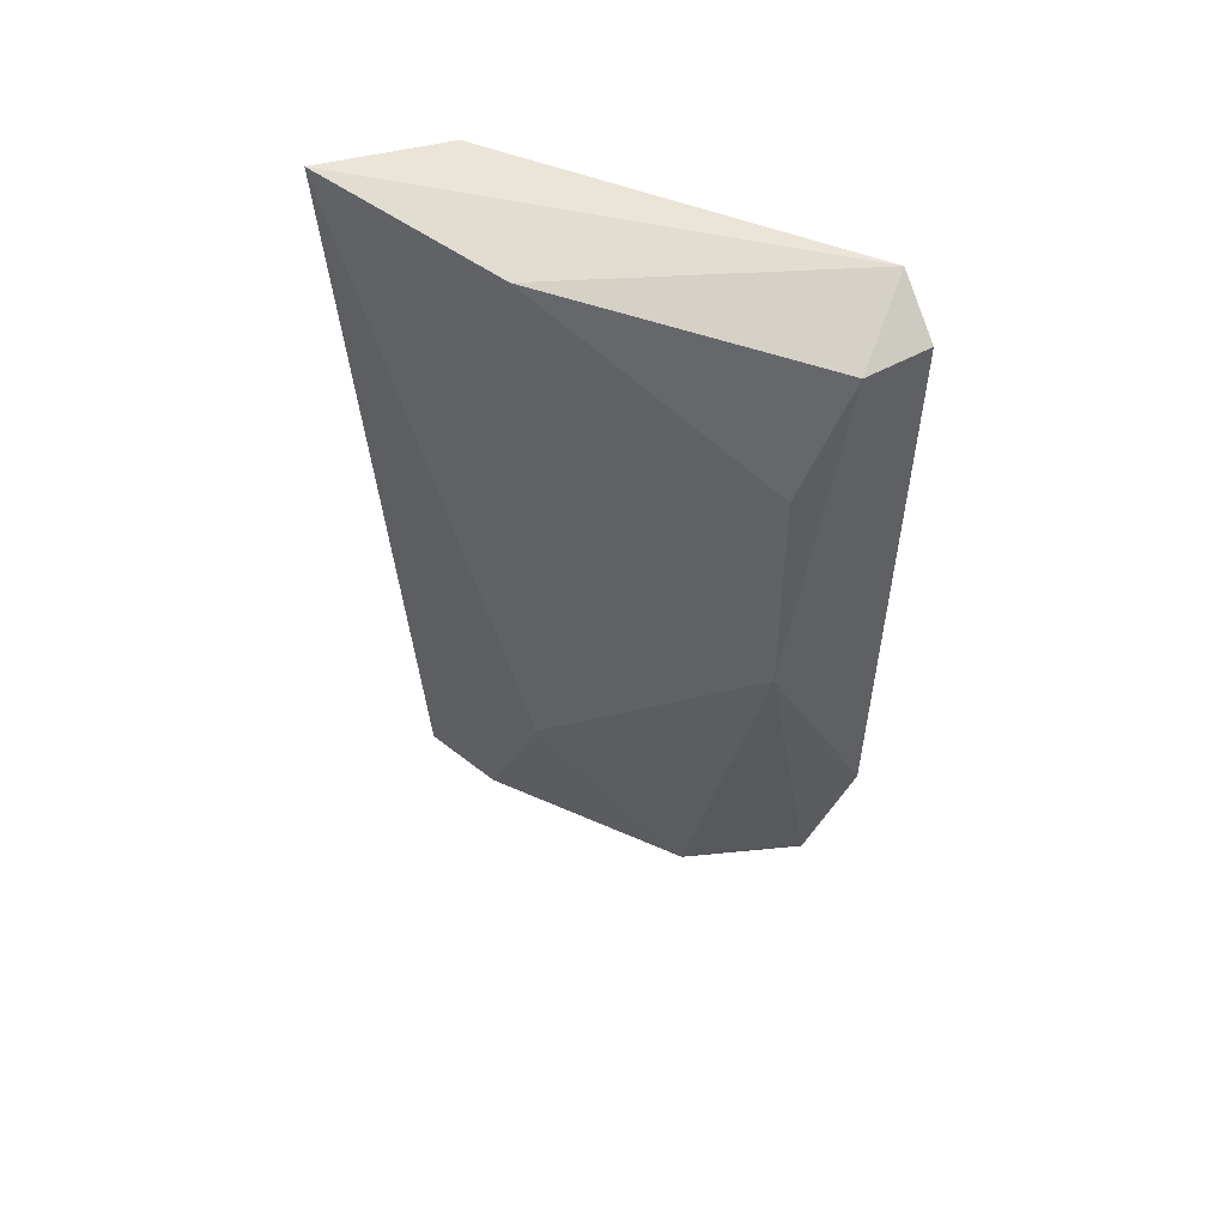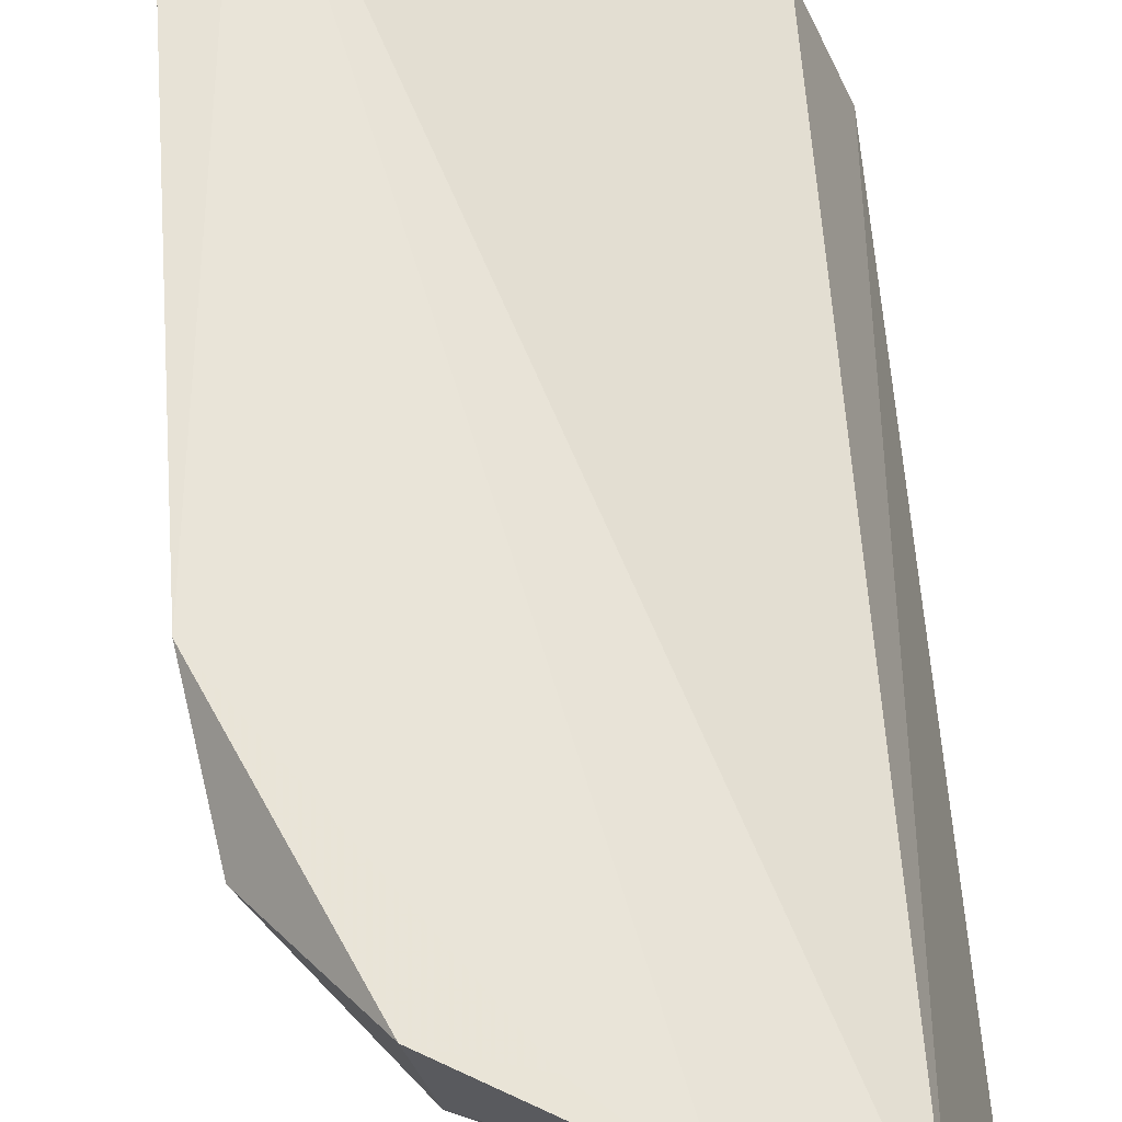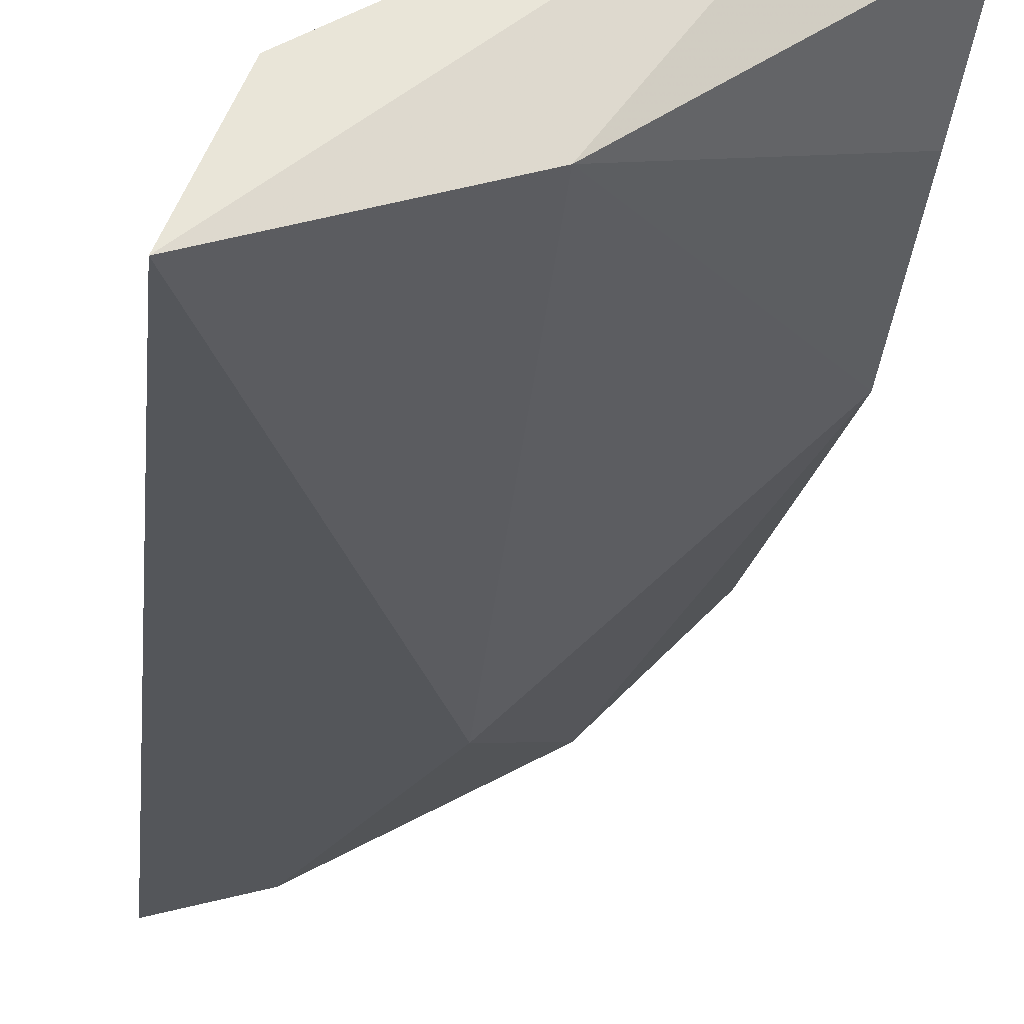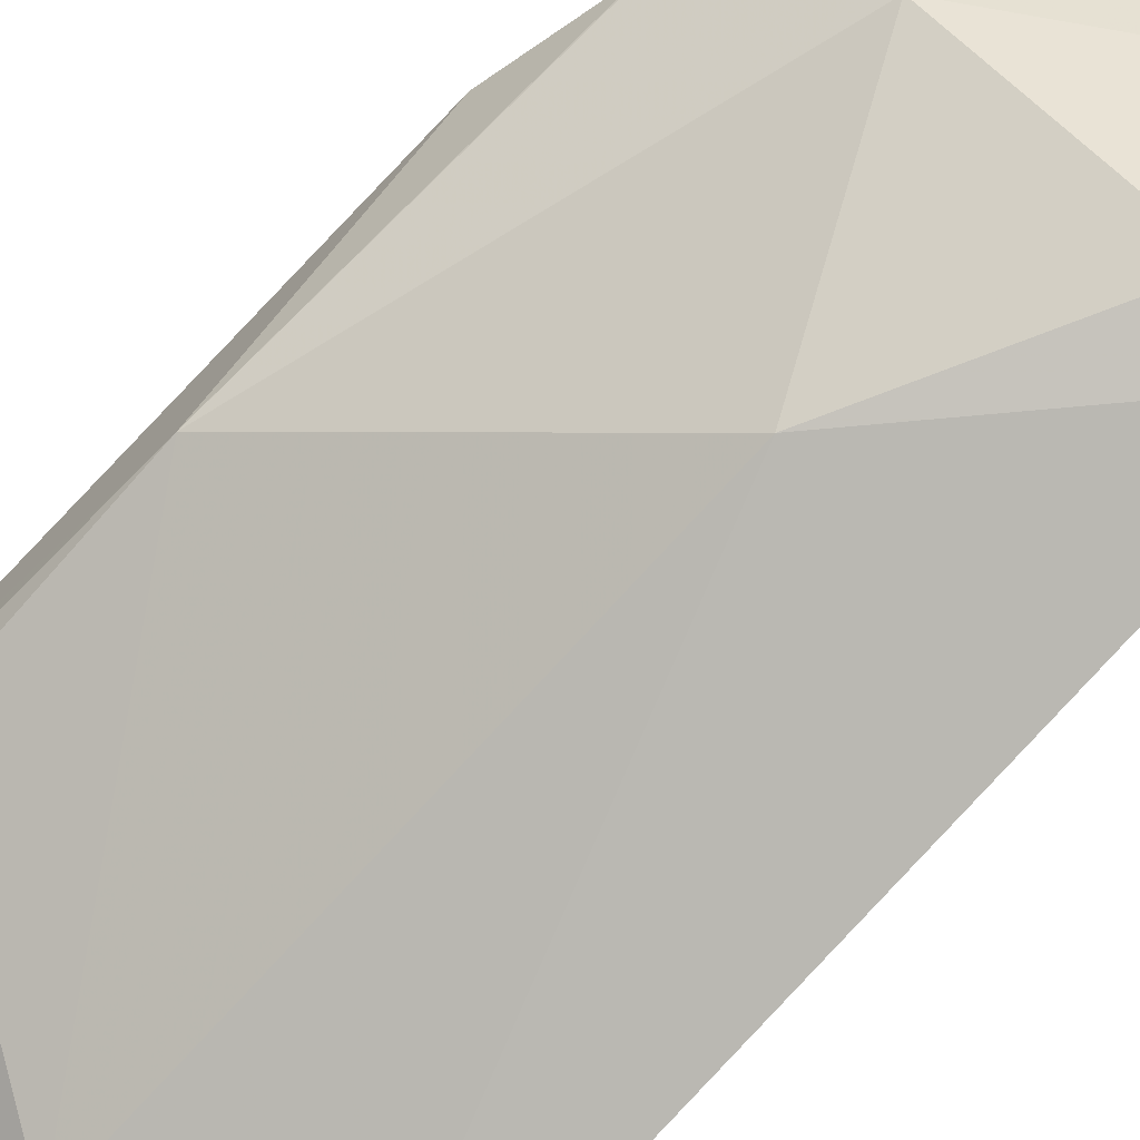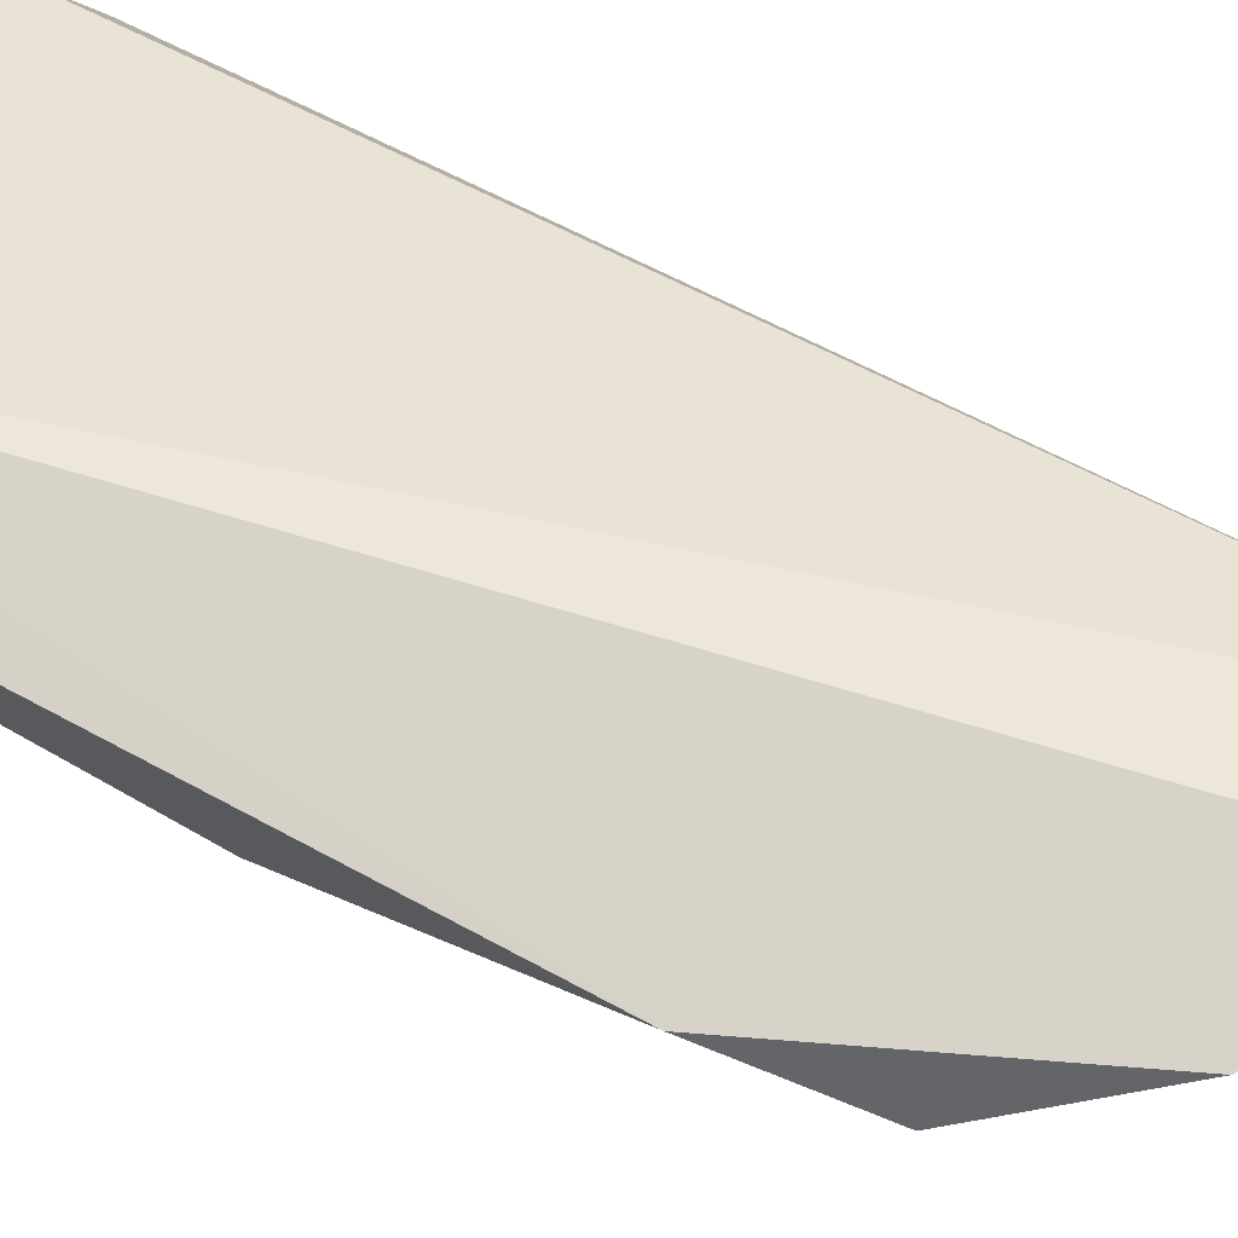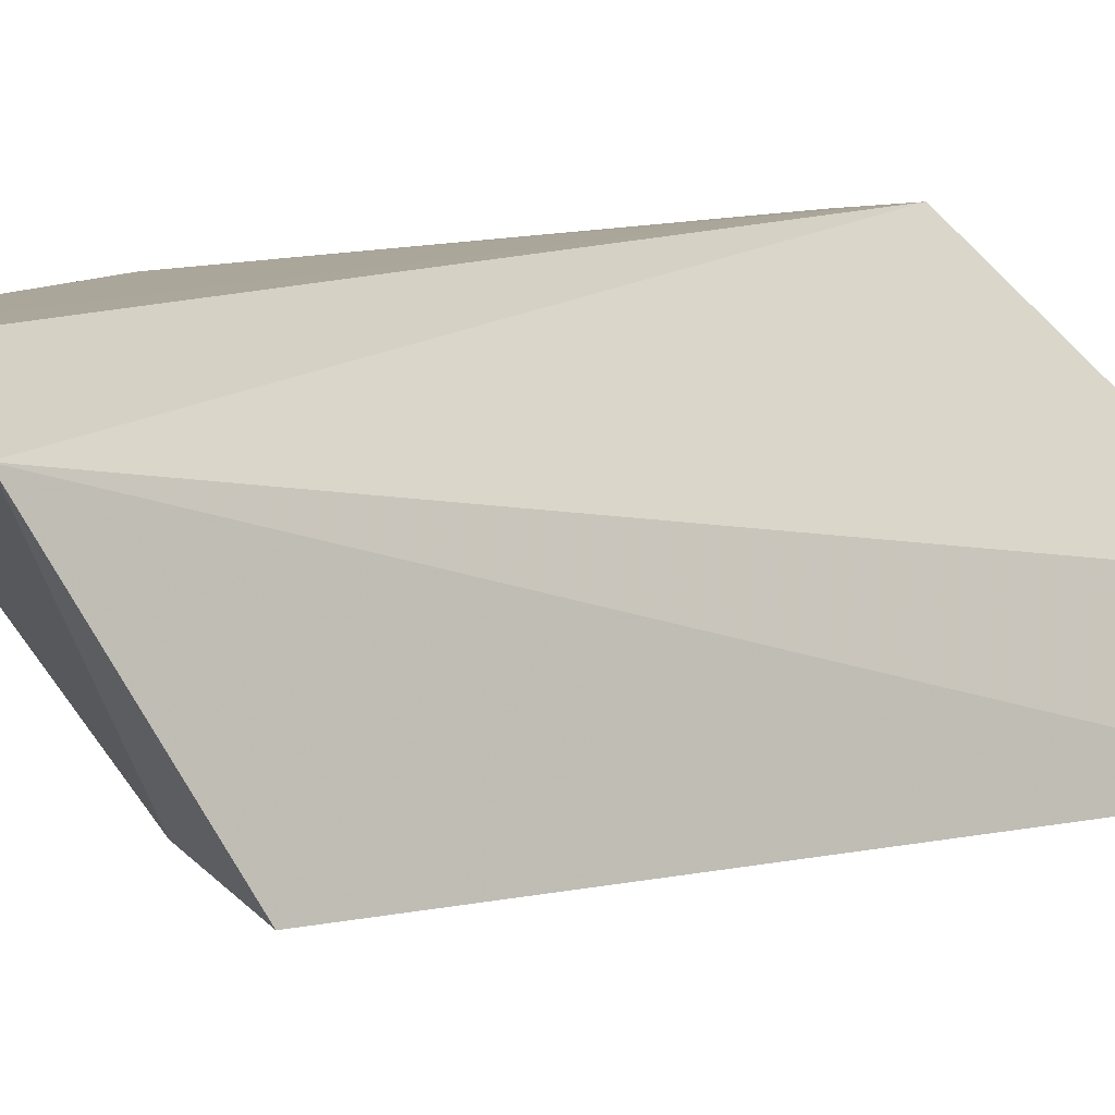
<metadata>
{"format":"obj","ext":"obj","renderer":"f3d","projection":"perspective","resolution":1024,"background":"white","views":[{"elev":49.8,"azim":-121.7,"up":"+Y"},{"elev":56.8,"azim":-2.4,"up":"+Z"},{"elev":-33.2,"azim":174.9,"up":"+Z"},{"elev":-73.3,"azim":-41.8,"up":"+Z"},{"elev":72.7,"azim":-60.1,"up":"+Z"},{"elev":10.3,"azim":47.9,"up":"+Z"}]}
</metadata>
<code>
v -0.4504 -0.08055 0.01235
v -0.4434 -0.0675 -0.01393
v -0.4499 0.03197 -0.007762
v -0.4893 0.03389 0.01663
v -0.4903 -0.05397 0.01136
v -0.4443 0.03087 -0.022
v -0.4781 -0.06474 0.002447
v -0.463 -0.07726 0.01744
v -0.4939 0.01452 0.002288
v -0.4543 -0.06656 -0.01111
v -0.4932 -0.03977 0.01602
v -0.4803 -0.06724 0.01658
v -0.4954 0.029 0.008116
v -0.494 -0.01227 0.002146
v -0.4678 -0.04046 -0.01181
v -0.4714 -0.06972 0.01707
v -0.4682 0.02966 -0.01279
v -0.4956 0.02918 0.01595
v -0.4903 -0.0536 0.01107
f 1 3 4
f 6 1 2
f 6 3 1
f 6 4 3
f 8 1 4
f 8 7 1
f 10 2 1
f 10 1 7
f 12 5 7
f 12 7 8
f 12 11 5
f 14 5 11
f 14 13 9
f 15 6 2
f 15 2 10
f 15 10 7
f 15 7 14
f 16 12 8
f 16 8 4
f 16 4 11
f 16 11 12
f 17 13 4
f 17 4 6
f 17 9 13
f 17 6 15
f 17 15 14
f 17 14 9
f 18 11 4
f 18 4 13
f 18 14 11
f 18 13 14
f 19 14 7
f 19 7 5
f 19 5 14

</code>
